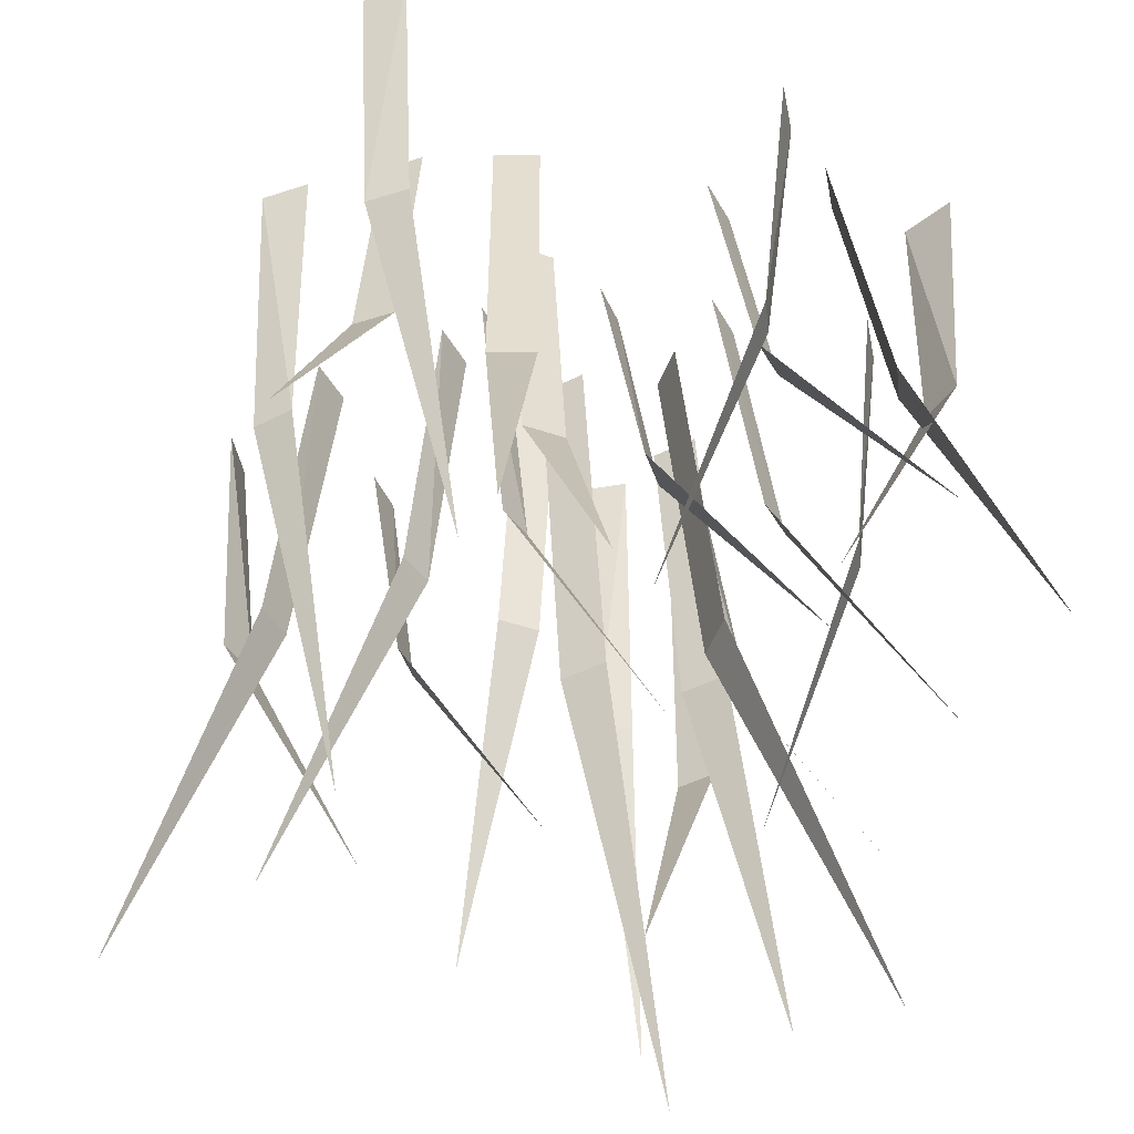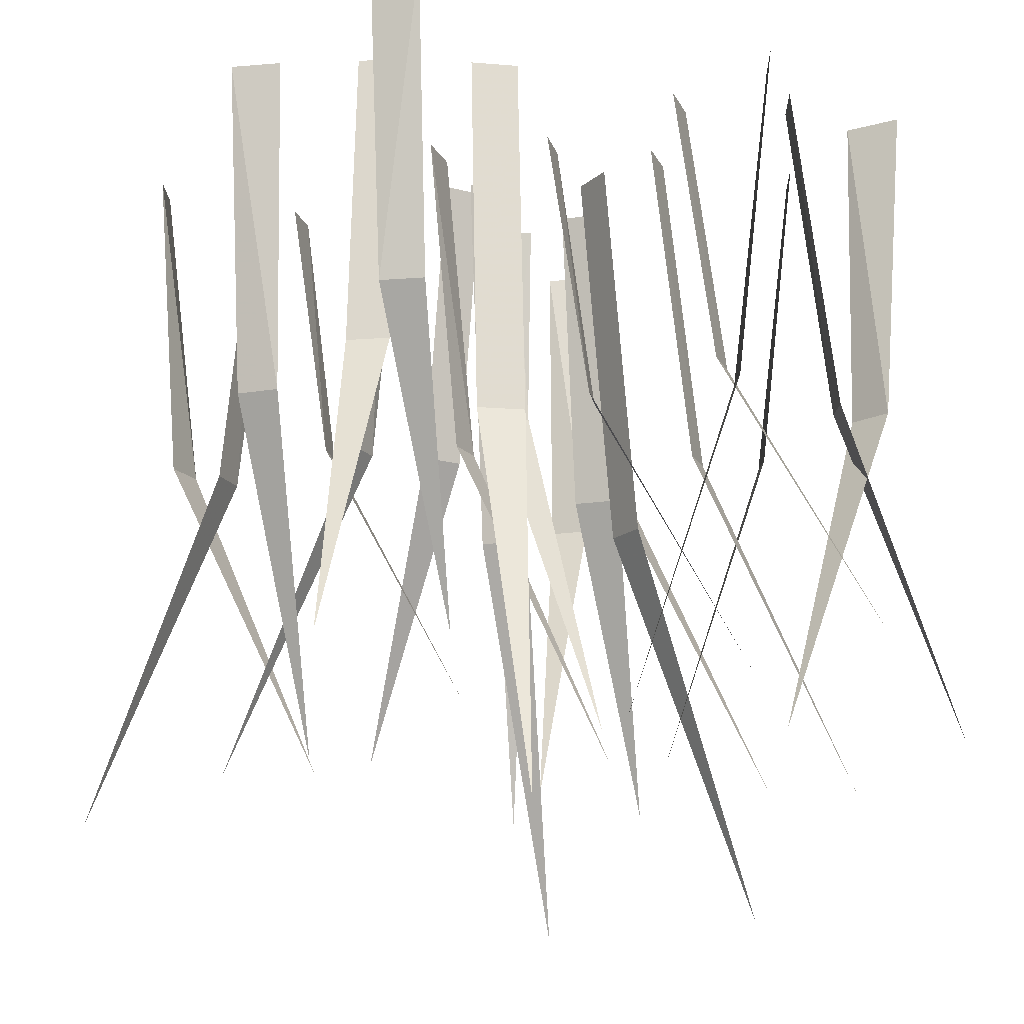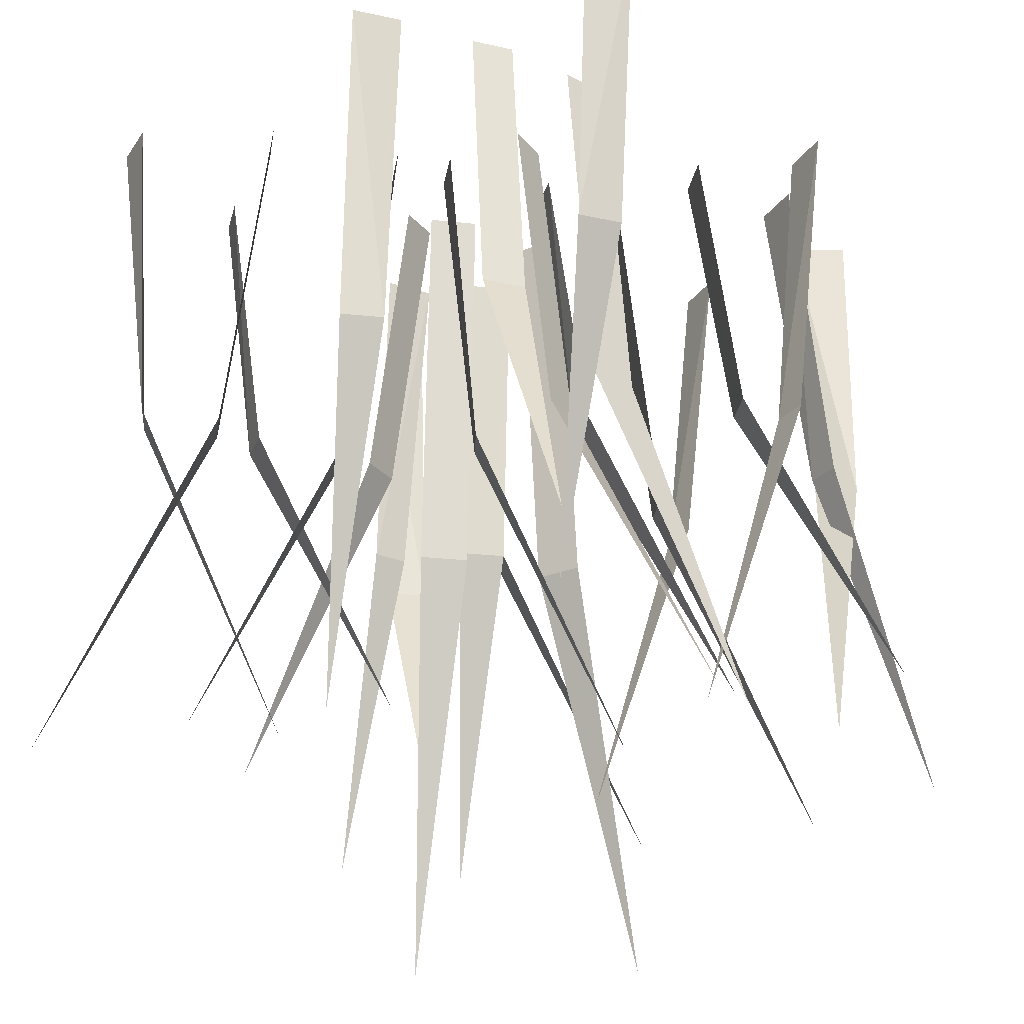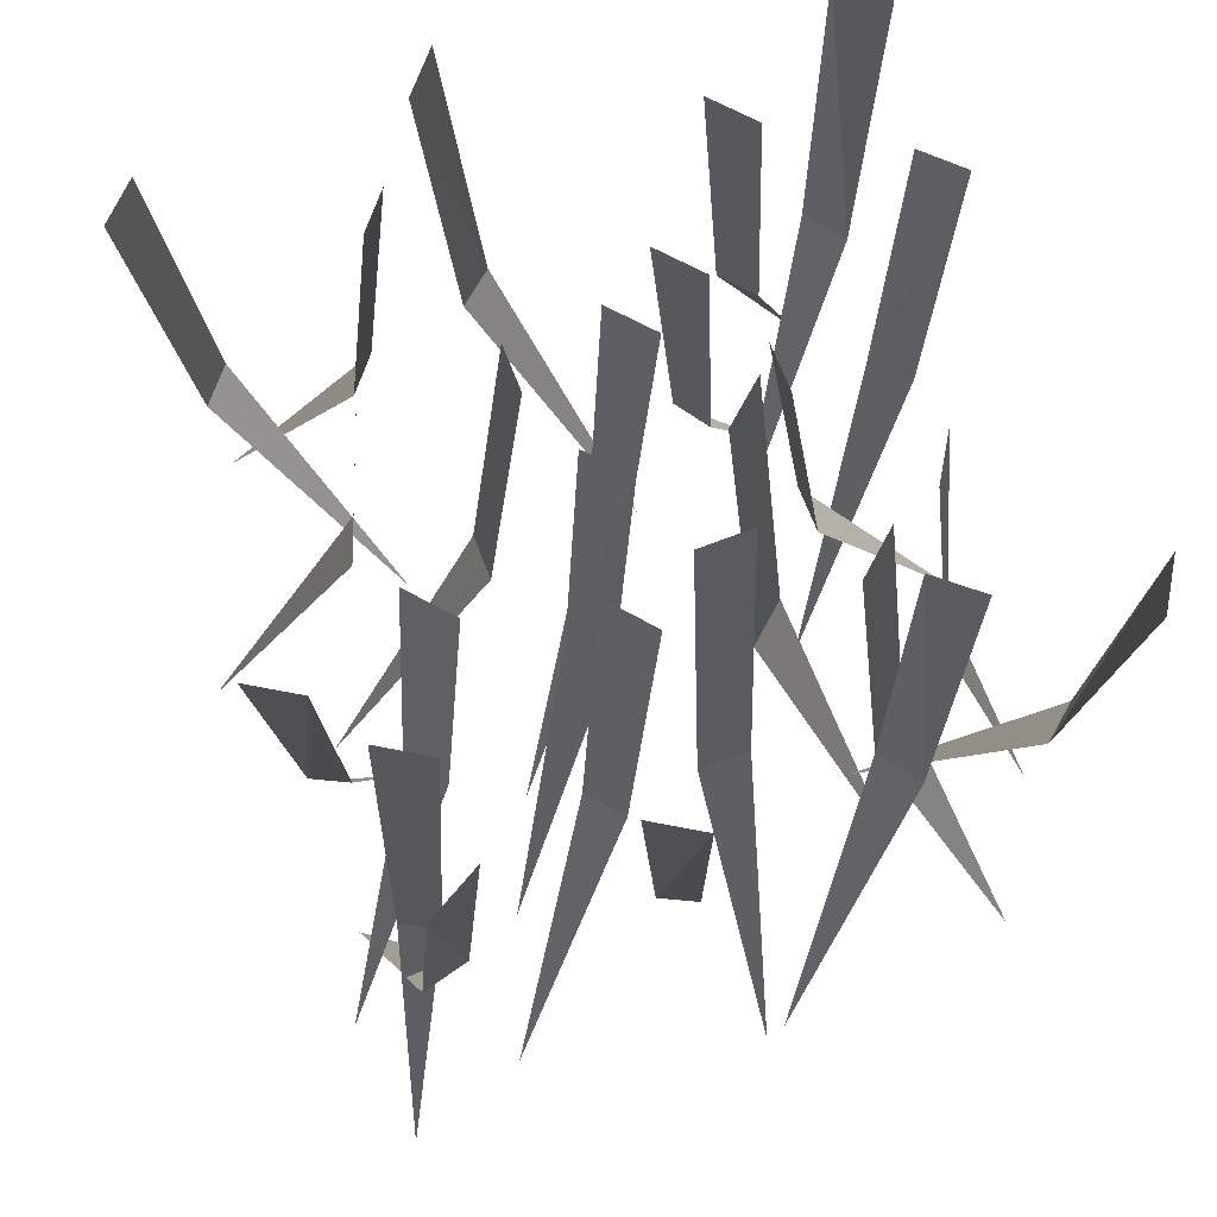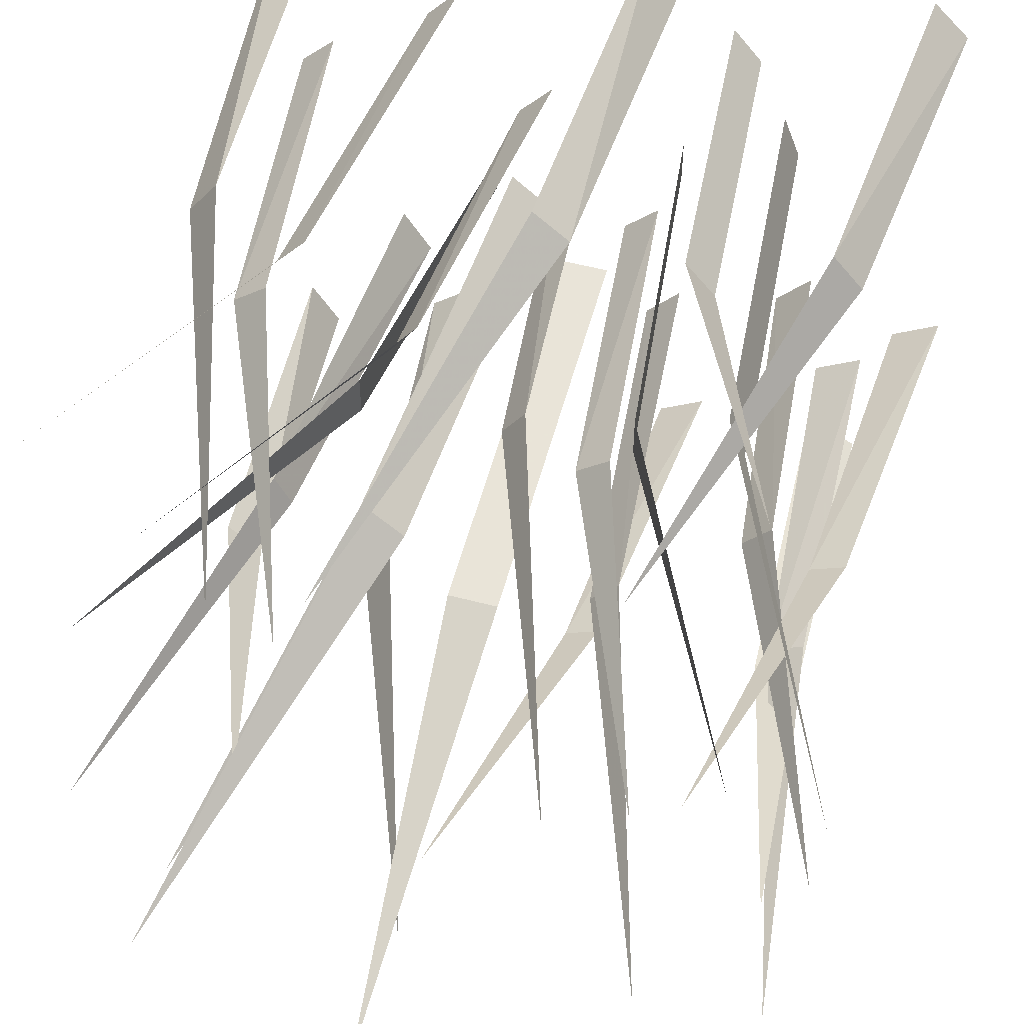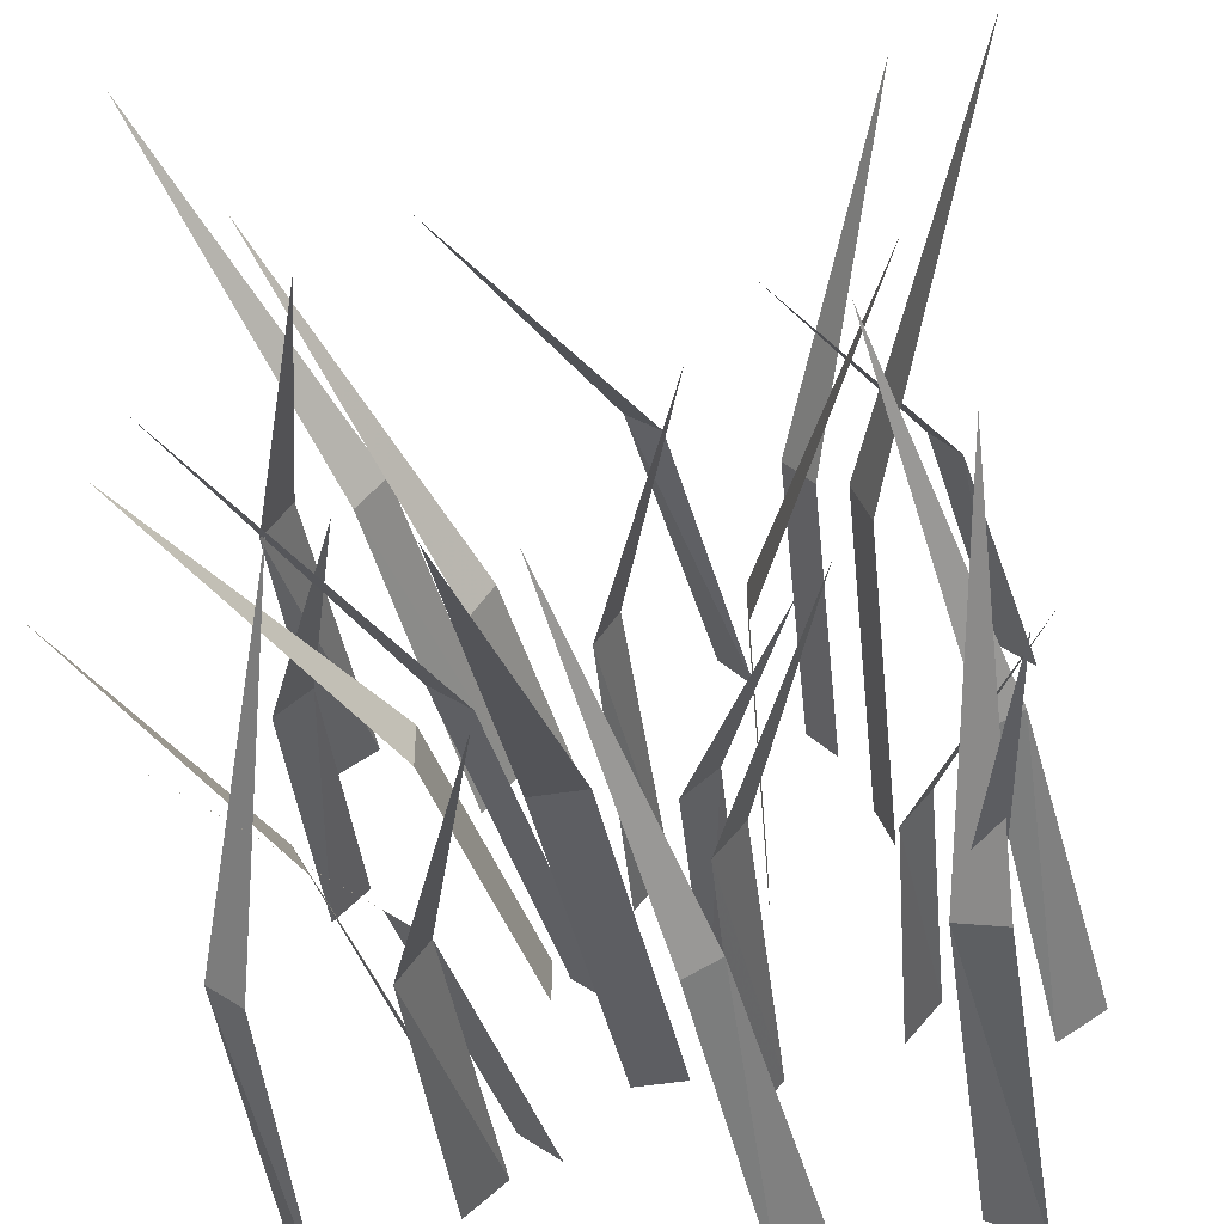
<metadata>
{"format":"obj","ext":"obj","renderer":"f3d","projection":"perspective","resolution":1024,"background":"white","views":[{"elev":-48.2,"azim":69.5,"up":"+Y"},{"elev":-15.1,"azim":59.5,"up":"+Y"},{"elev":-26.7,"azim":31.0,"up":"+Y"},{"elev":68.9,"azim":158.9,"up":"+Y"},{"elev":53.4,"azim":15.8,"up":"+Z"},{"elev":-44.7,"azim":11.1,"up":"+Z"}]}
</metadata>
<code>
v -0.08594 -0.5781 -0.2422
v -0.01562 -0.5781 -0.2422
v -0.01562 0 -0.1875
v -0.08594 0 -0.1875
v -0.04688 -1.164 -0.4688
v -0.2422 -0.4453 0.007812
v -0.2422 -0.4453 -0.05469
v -0.1797 -0.007812 -0.05469
v -0.1797 -0.007812 0.007812
v -0.4766 -0.8984 -0.02344
v 0.1406 -0.4922 0.04688
v 0.1406 -0.4922 0.1094
v 0.08594 -0.007812 0.1094
v 0.08594 -0.007812 0.04688
v 0.375 -0.9766 0.07812
v -0.1953 -0.5859 -0.07031
v -0.1406 -0.5859 -0.1172
v -0.1016 -0.007812 -0.07031
v -0.1562 -0.007812 -0.02344
v -0.3203 -1.18 -0.2656
v -0.03125 -0.5 0.03906
v 0 -0.5 0.08594
v -0.03125 -0.01562 0.1172
v -0.07812 -0.01562 0.0625
v 0.1562 -0.9844 -0.07812
v 0.09375 -0.5 -0.2891
v 0.1328 -0.5 -0.2422
v 0.09375 0 -0.2031
v 0.04688 0 -0.2578
v 0.2891 -1.016 -0.4062
v -0.2734 -0.5156 0.3438
v -0.3125 -0.5156 0.2969
v -0.2734 -0.007812 0.2578
v -0.2266 -0.007812 0.3125
v -0.4688 -1.031 0.4609
v 0.2188 -0.4375 0.3125
v 0.1797 -0.4375 0.3594
v 0.1406 0 0.3281
v 0.1797 0 0.2812
v 0.375 -0.8906 0.4922
v 0.2812 -0.4141 -0.2031
v 0.3203 -0.4141 -0.1562
v 0.2812 0 -0.1172
v 0.2344 0 -0.1719
v 0.4766 -0.8359 -0.3281
v 0.2891 -0.5312 0.1406
v 0.2656 -0.5312 0.2031
v 0.2188 0 0.1875
v 0.2422 0 0.125
v 0.5 -1.094 0.2578
v -0.3594 -0.4922 -0.1875
v -0.3359 -0.4922 -0.2344
v -0.2812 -0.007812 -0.2109
v -0.3203 -0.007812 -0.1484
v -0.4844 -0.9766 -0.2969
v 0.3438 -0.4766 -0.3438
v 0.3906 -0.4766 -0.3203
v 0.3672 0 -0.2656
v 0.3047 0 -0.3047
v 0.4531 -0.9609 -0.4688
v -0.2578 -0.4766 -0.2812
v -0.2031 -0.4766 -0.3281
v -0.1641 0 -0.2812
v -0.2188 0 -0.2344
v -0.375 -0.9609 -0.4766
v -0.1484 -0.4766 0.1797
v -0.1797 -0.4766 0.1328
v -0.1484 0 0.1016
v -0.1016 0 0.1562
v -0.3359 -0.9609 0.2969
v 0.1016 -0.4766 -0.3984
v 0.05469 -0.4766 -0.4219
v 0.07812 0 -0.4766
v 0.1406 0 -0.4375
v -0.007812 -0.9609 -0.2734
v 0.4297 -0.4766 -0.1172
v 0.3828 -0.4766 -0.1406
v 0.4062 0 -0.1953
v 0.4688 0 -0.1562
v 0.3203 -0.9609 0.007812
v 0.3516 -0.4141 0.3984
v 0.3906 -0.4141 0.3516
v 0.4375 0 0.3906
v 0.3906 0 0.4375
v 0.2109 -0.8359 0.2109
v -0.4219 -0.4141 0.07812
v -0.375 -0.4141 0.1172
v -0.4141 0 0.1641
v -0.4609 0 0.1172
v -0.2344 -0.8359 -0.0625
v 0.04688 -0.4141 -0.125
v 0.09375 -0.4141 -0.08594
v 0.05469 0 -0.03906
v 0.007812 0 -0.08594
v 0.2344 -0.8359 -0.2656
v 0 -0.4766 0.4375
v 0.04688 -0.4766 0.3984
v 0.07812 0 0.4219
v 0.03125 0 0.4766
v -0.1328 -0.9609 0.25
v -0.3984 -0.4766 -0.3906
v -0.4453 -0.4766 -0.3516
v -0.4766 0 -0.3672
v -0.4375 0 -0.4297
v -0.2578 -0.9609 -0.2109
v -0.2422 -0.4766 -0.3828
v -0.2266 0 -0.2969
v -0.2812 0 -0.3438
v -0.04688 -0.9609 -0.5
v 0.3906 -0.4766 -0.4062
v 0.3281 -0.4766 -0.3906
v 0.3047 0 -0.4219
v 0.375 0 -0.4609
v 0.4297 -0.9609 -0.1797
v -0.4375 -0.4766 0.3125
v -0.3984 -0.4766 0.3672
v -0.4141 0 0.3984
v -0.4766 0 0.3594
v -0.2578 -0.9609 0.1797
f 1 2 3
f 1 3 4
f 1 4 2
f 1 2 5
f 1 5 2
f 4 3 2
f 6 7 8
f 6 8 9
f 6 9 7
f 6 7 10
f 6 10 7
f 9 8 7
f 11 12 13
f 11 13 14
f 11 14 12
f 11 12 15
f 11 15 12
f 14 13 12
f 16 17 18
f 16 18 19
f 16 19 17
f 16 17 20
f 16 20 17
f 19 18 17
f 21 22 23
f 21 23 24
f 21 24 22
f 21 22 25
f 21 25 22
f 24 23 22
f 26 27 28
f 26 28 29
f 26 29 27
f 26 27 30
f 26 30 27
f 29 28 27
f 31 32 33
f 31 33 34
f 31 34 32
f 31 32 35
f 31 35 32
f 34 33 32
f 36 37 38
f 36 38 39
f 36 39 37
f 36 37 40
f 36 40 37
f 39 38 37
f 41 42 43
f 41 43 44
f 41 44 42
f 41 42 45
f 41 45 42
f 44 43 42
f 46 47 48
f 46 48 49
f 46 49 47
f 46 47 50
f 46 50 47
f 49 48 47
f 51 52 53
f 51 53 54
f 51 54 52
f 51 52 55
f 51 55 52
f 54 53 52
f 56 57 58
f 56 58 59
f 56 59 57
f 56 57 60
f 56 60 57
f 59 58 57
f 61 62 63
f 61 63 64
f 61 65 62
f 66 67 68
f 66 68 69
f 66 69 67
f 66 67 70
f 66 70 67
f 69 68 67
f 71 72 73
f 71 73 74
f 71 74 72
f 71 72 75
f 71 75 72
f 74 73 72
f 76 77 78
f 76 78 79
f 76 79 77
f 76 77 80
f 76 80 77
f 79 78 77
f 81 82 83
f 81 83 84
f 81 84 82
f 81 82 85
f 81 85 82
f 84 83 82
f 86 87 88
f 86 88 89
f 86 89 87
f 86 87 90
f 86 90 87
f 89 88 87
f 91 92 93
f 91 93 94
f 91 94 92
f 91 92 95
f 91 95 92
f 94 93 92
f 96 97 98
f 96 98 99
f 96 99 97
f 96 97 100
f 96 100 97
f 99 98 97
f 101 102 103
f 101 103 104
f 101 104 102
f 101 102 105
f 101 105 102
f 104 103 102
f 106 62 107
f 106 107 108
f 106 108 62
f 106 62 109
f 106 109 62
f 108 107 62
f 110 111 112
f 110 112 113
f 110 113 111
f 110 111 114
f 110 114 111
f 113 112 111
f 115 116 117
f 115 117 118
f 115 118 116
f 115 116 119
f 115 119 116
f 118 117 116

</code>
